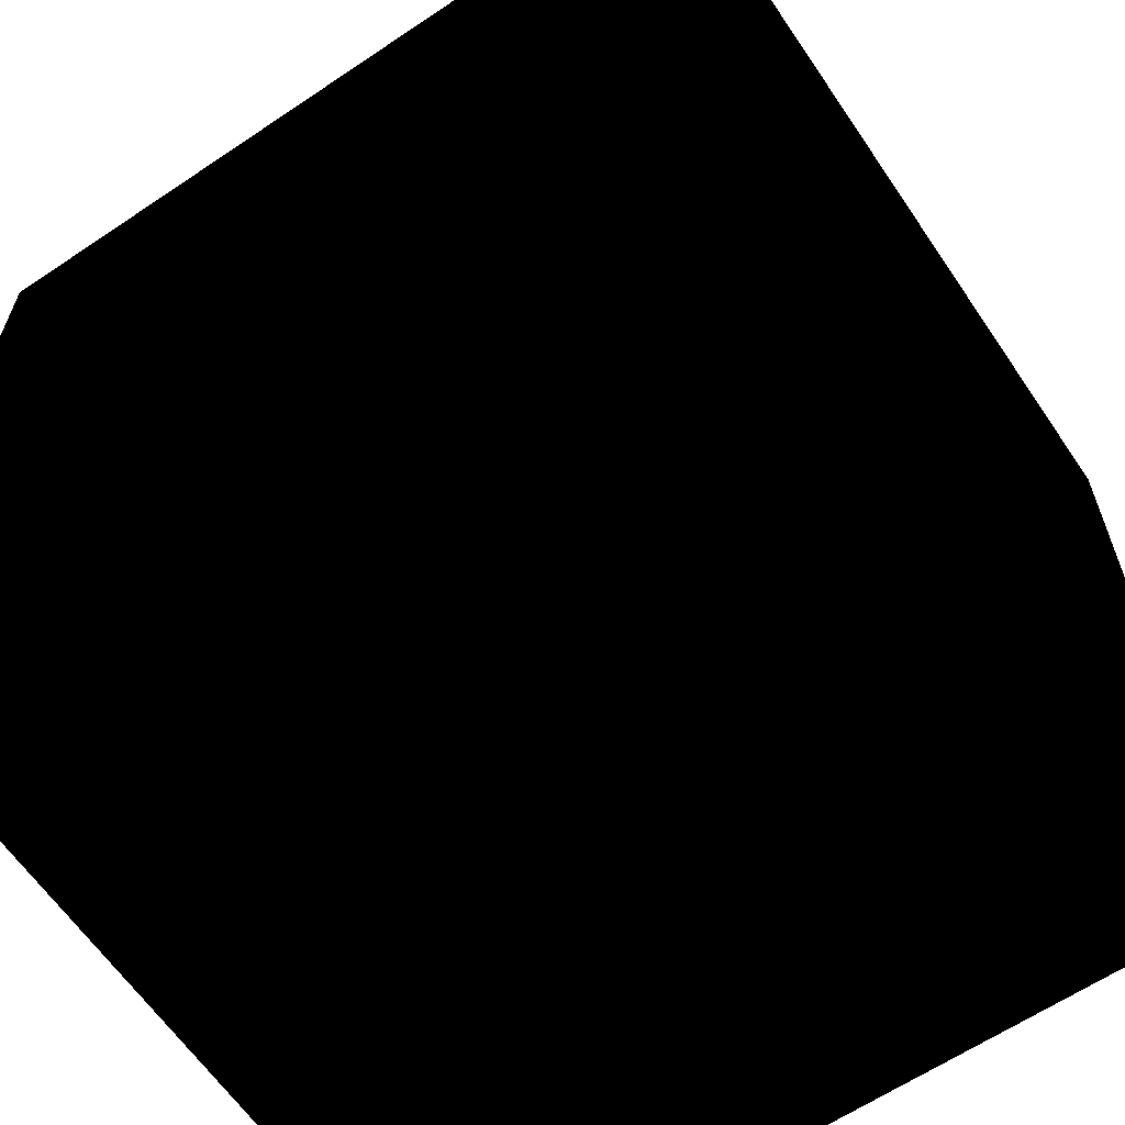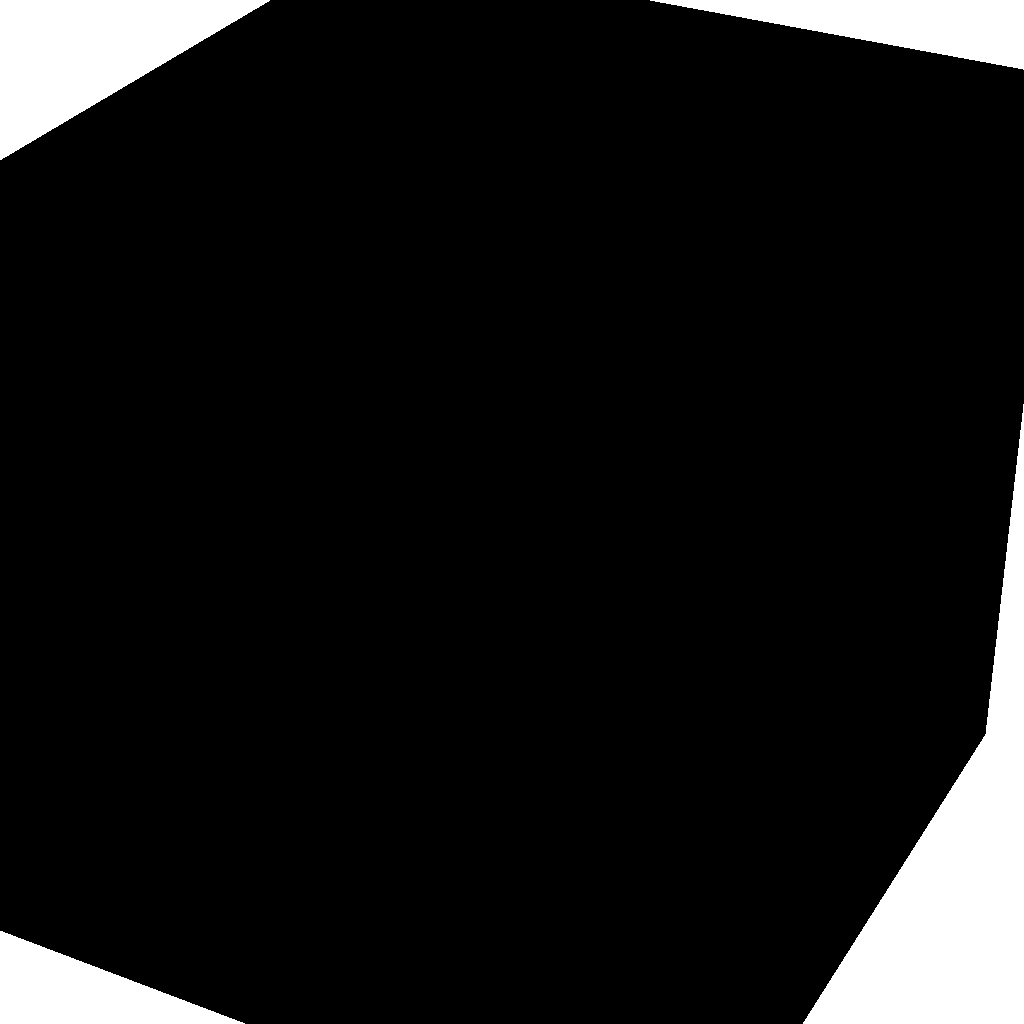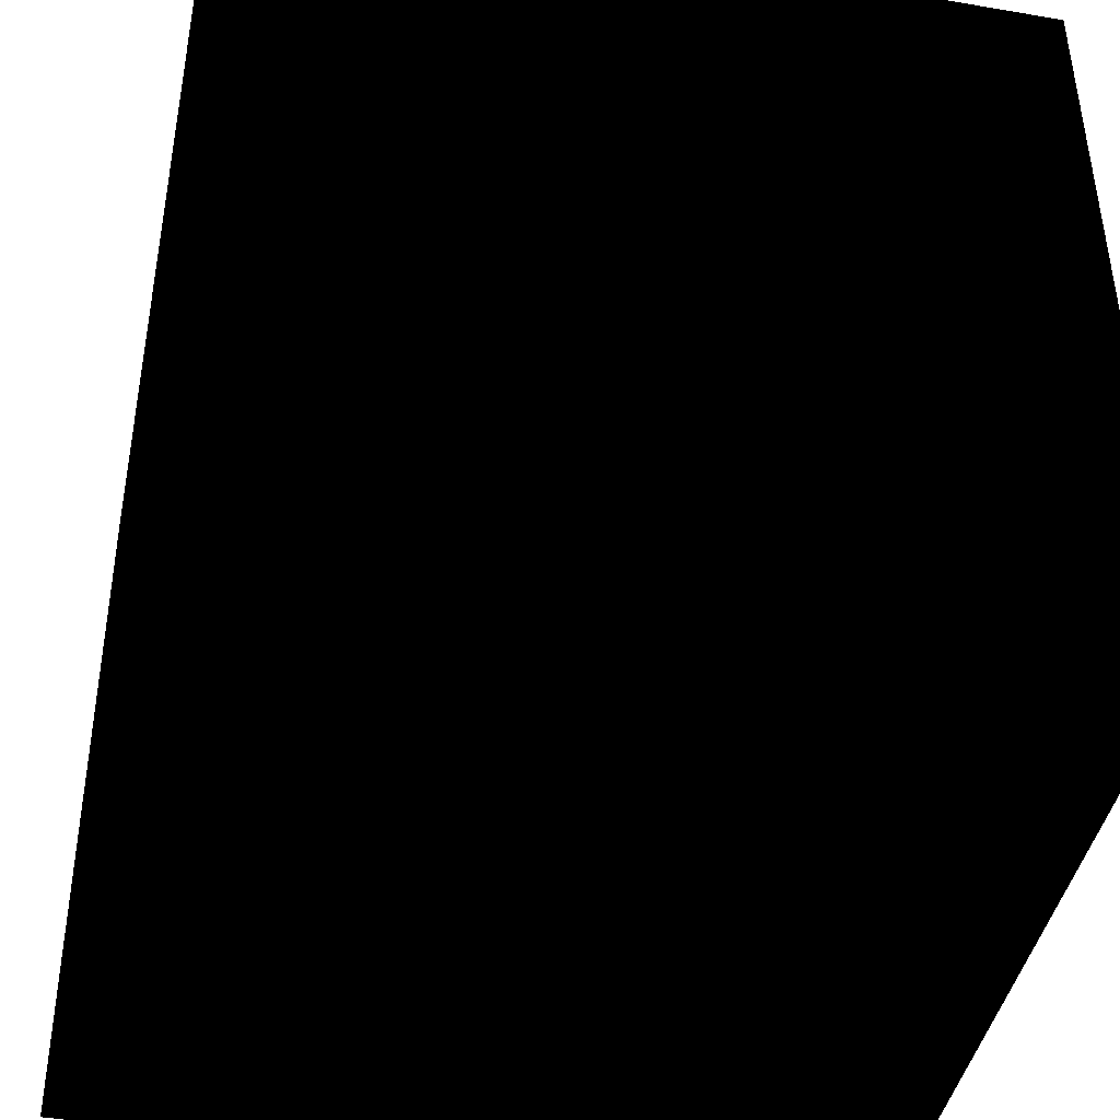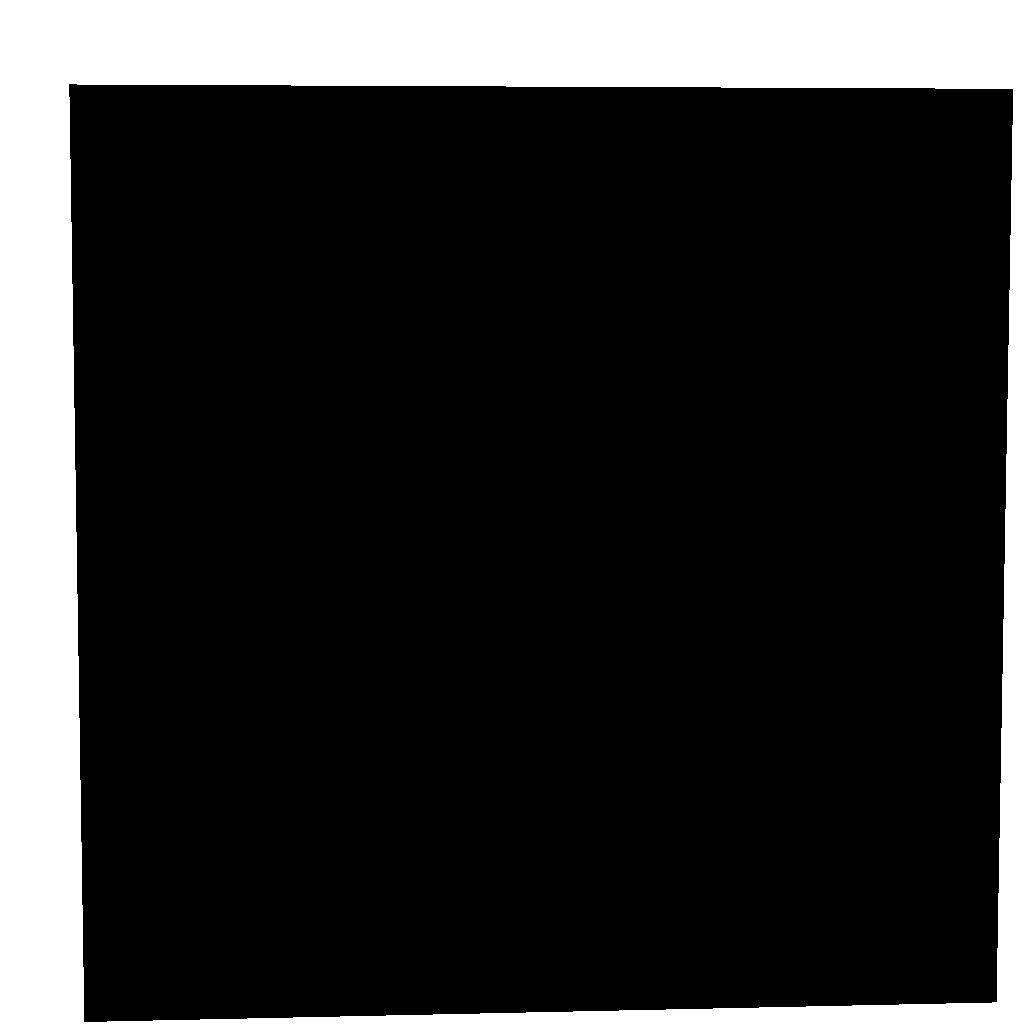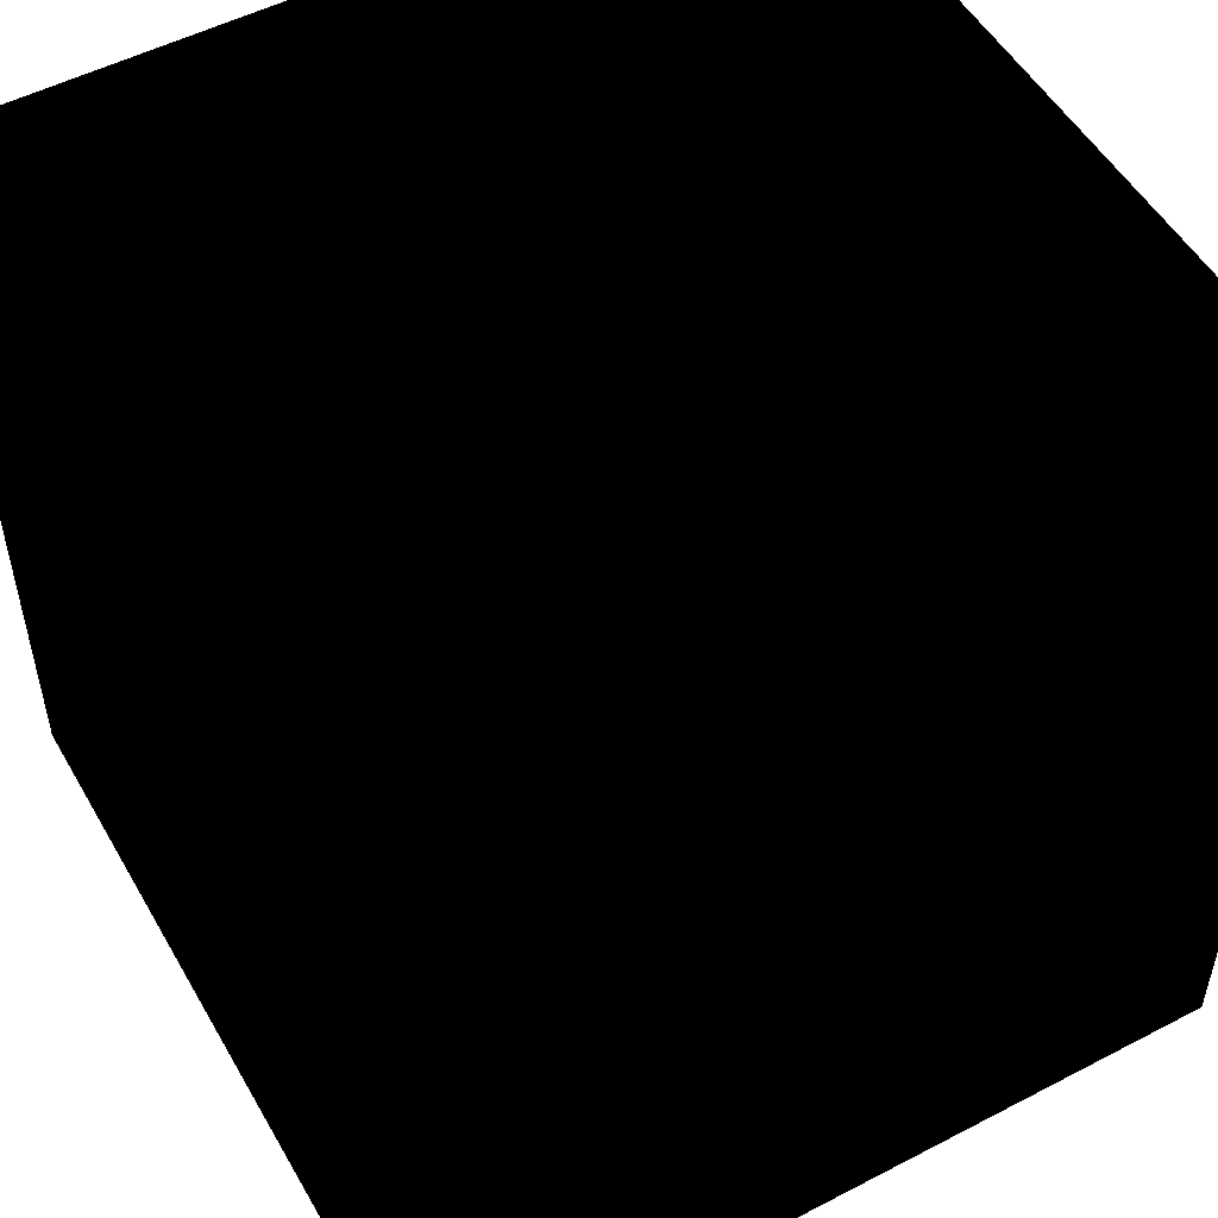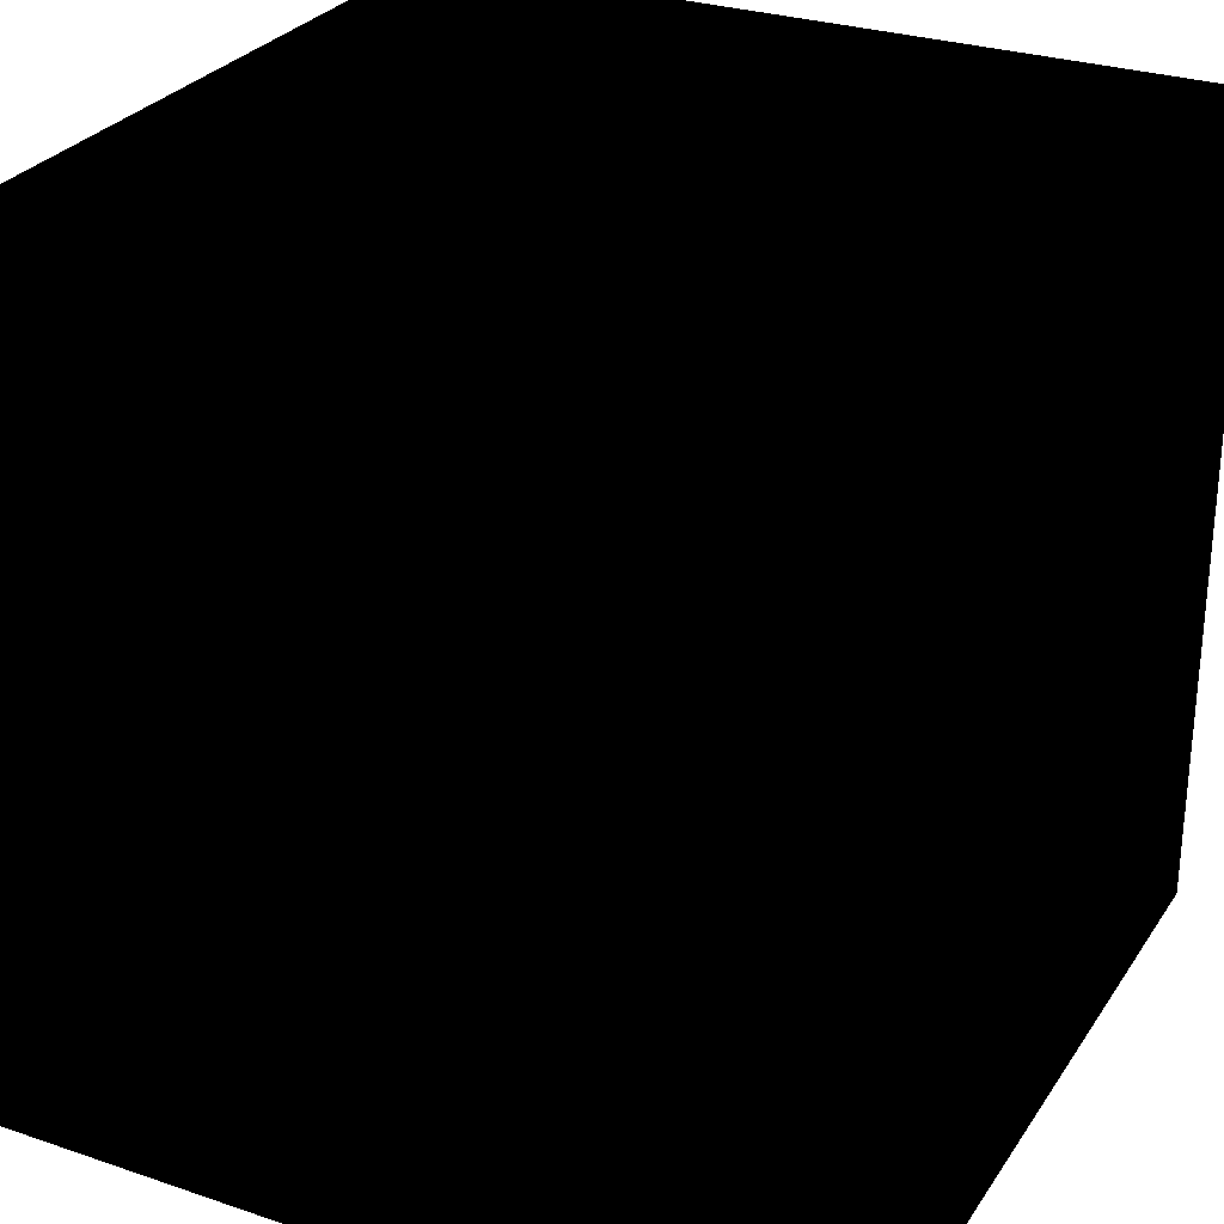
<metadata>
{"format":"obj","ext":"obj","renderer":"f3d","projection":"perspective","resolution":1024,"background":"white","views":[{"elev":-62.9,"azim":124.2,"up":"+Y"},{"elev":31.5,"azim":117.8,"up":"+Y"},{"elev":-42.7,"azim":78.5,"up":"+Z"},{"elev":5.6,"azim":175.7,"up":"+Y"},{"elev":52.3,"azim":-29.3,"up":"+Z"},{"elev":28.5,"azim":-63.0,"up":"+Y"}]}
</metadata>
<code>
o New_World__44_-63_-39_to_44_319_-39
v 0 0 0
v 0 0 1
v 0 1 1
v 0 1 0
v 1 0 1
v 1 0 0
v 1 1 0
v 1 1 1
g Lapis_Lazuli_Ore
f -7 -6 -5 -8
f -7 -8 -3 -4
f -8 -5 -2 -3
f -4 -3 -2 -1
f -6 -1 -2 -5
f -7 -4 -1 -6

</code>
